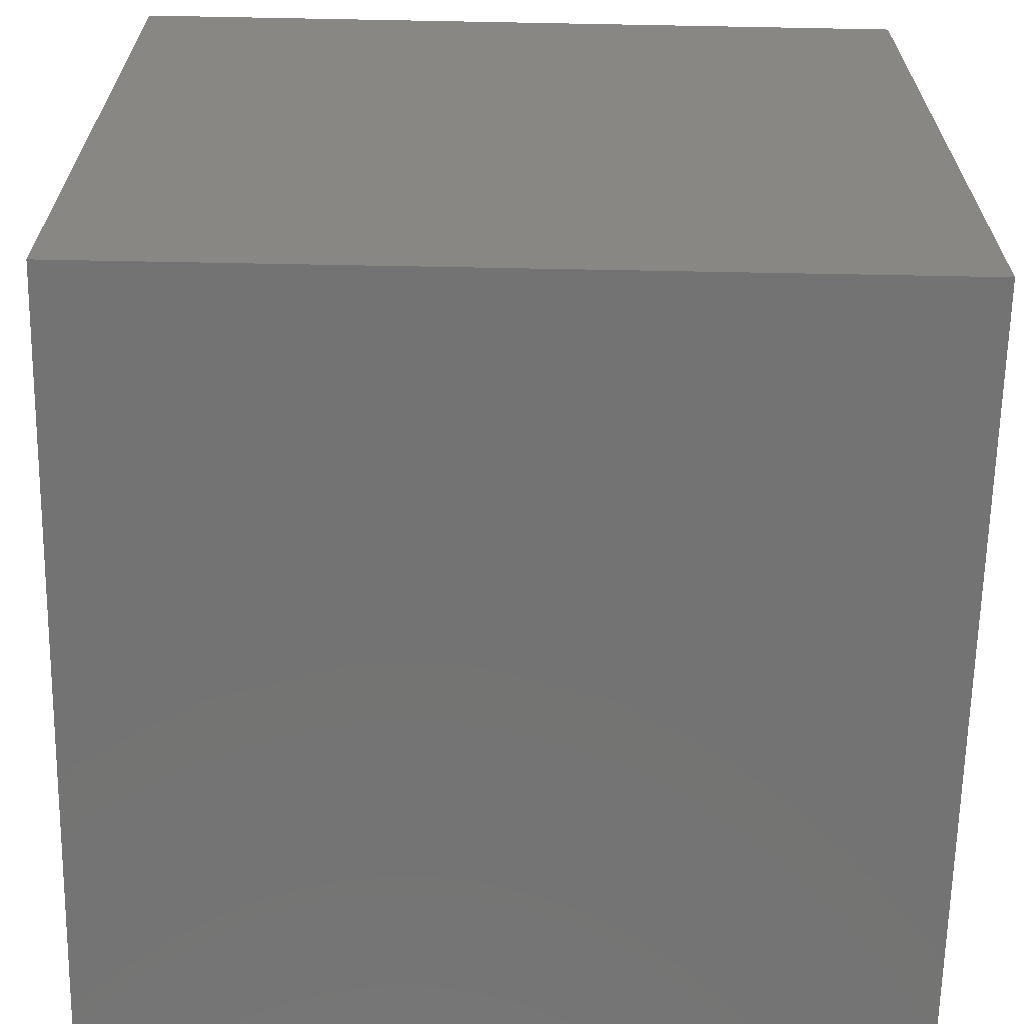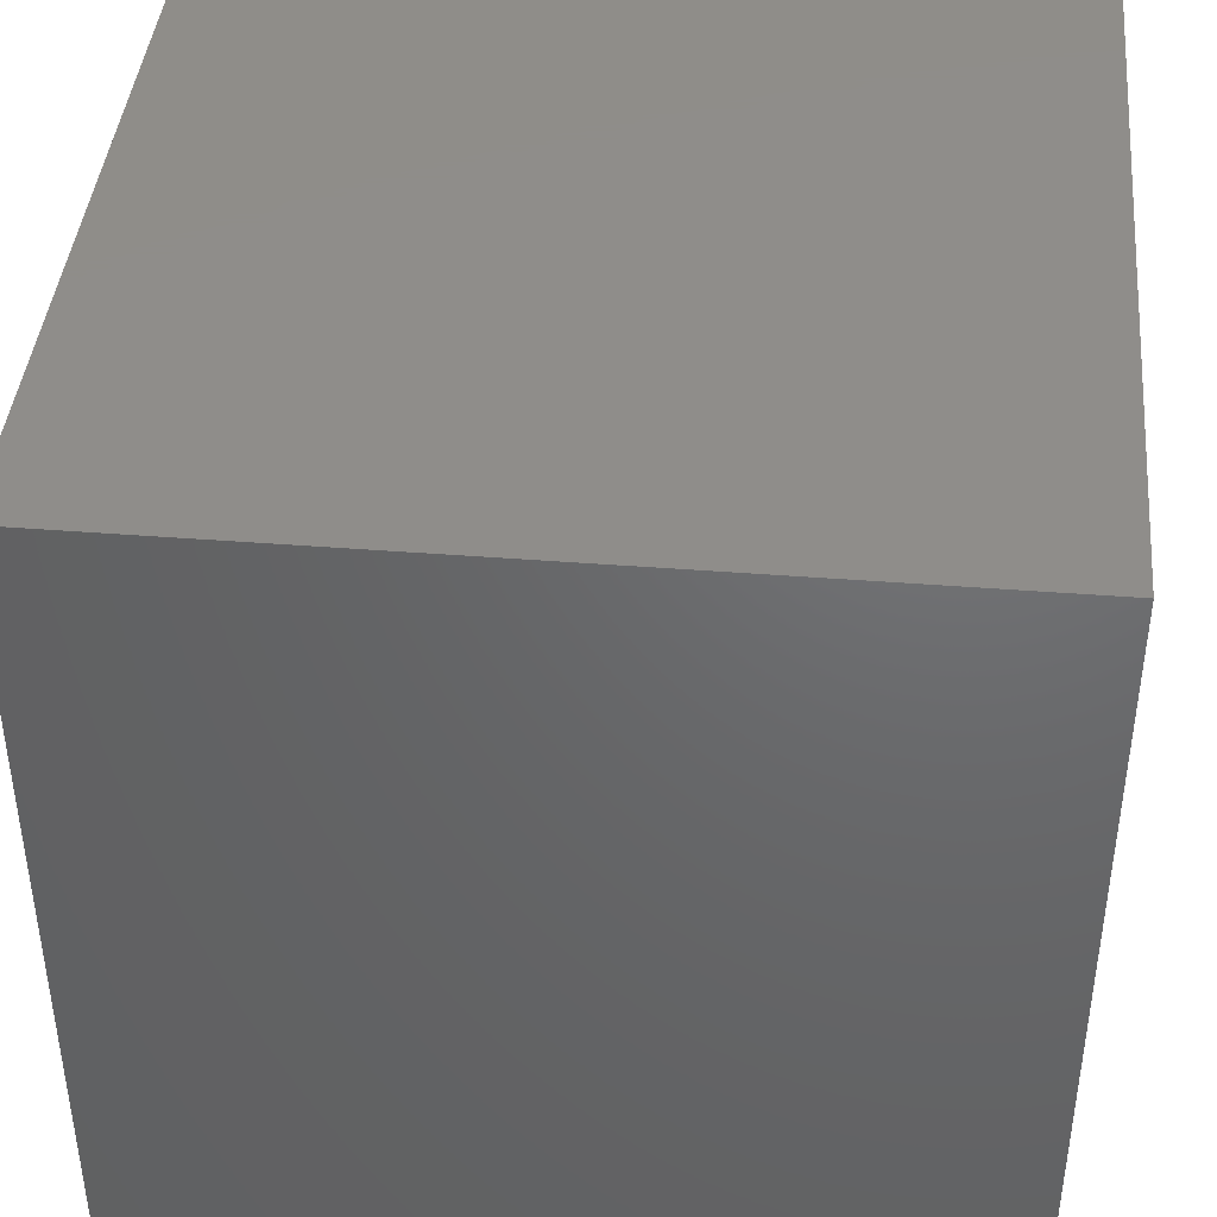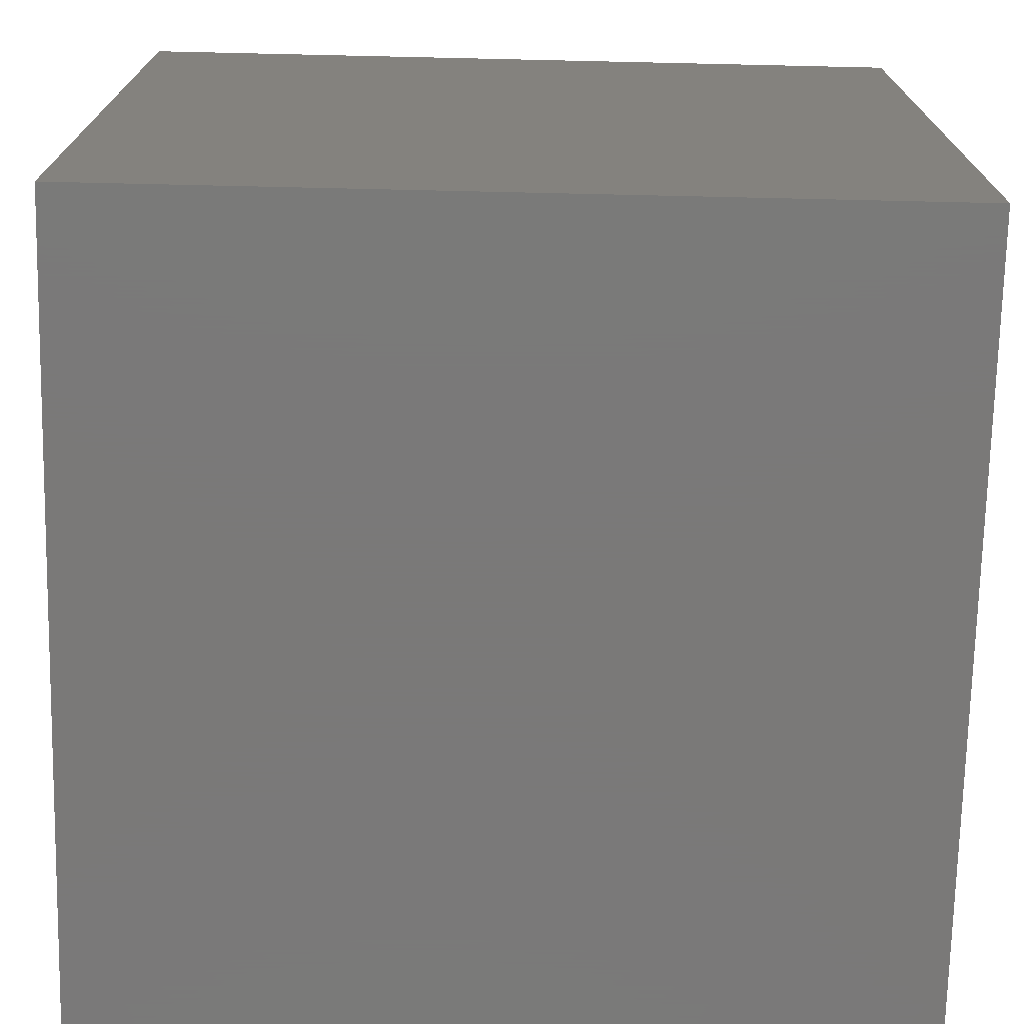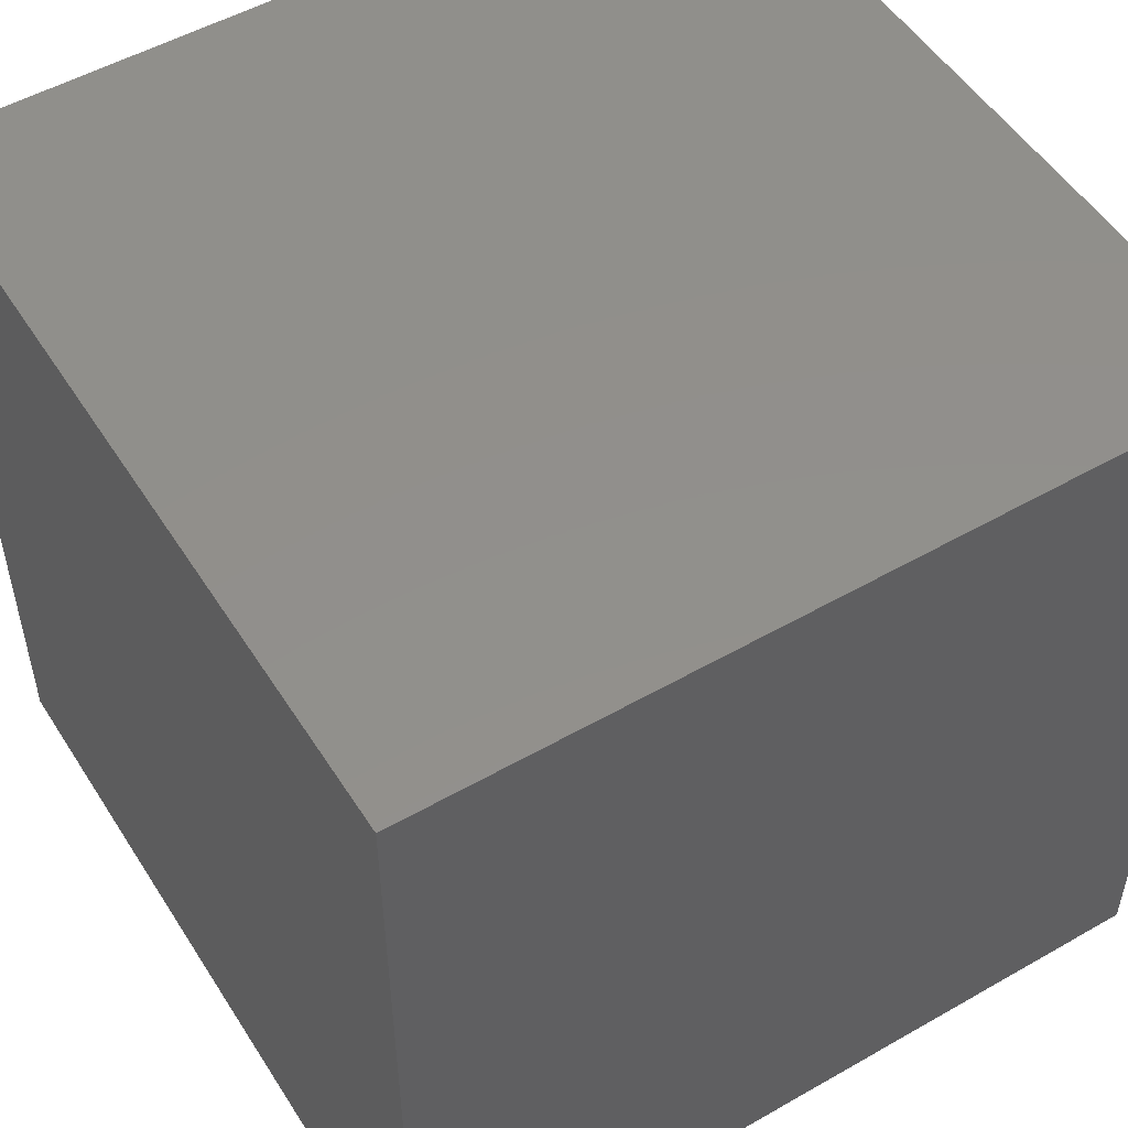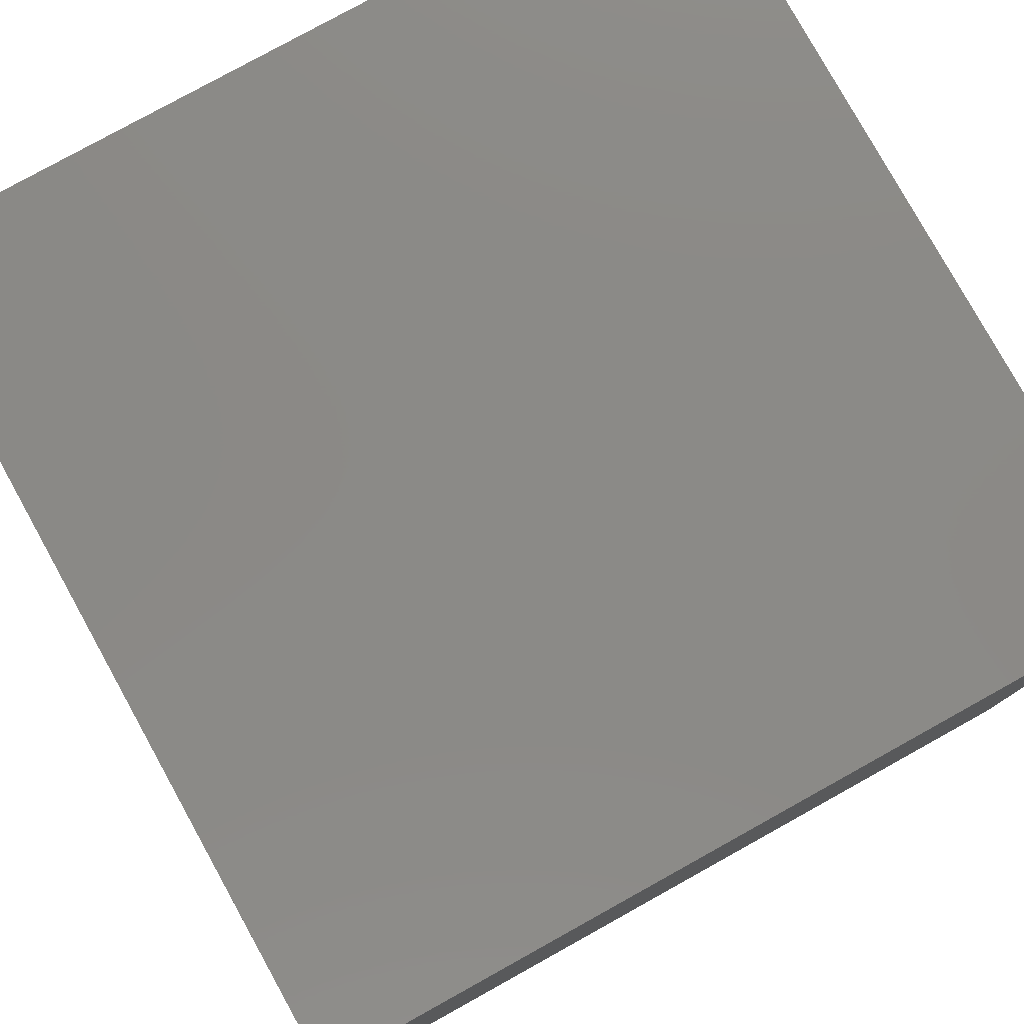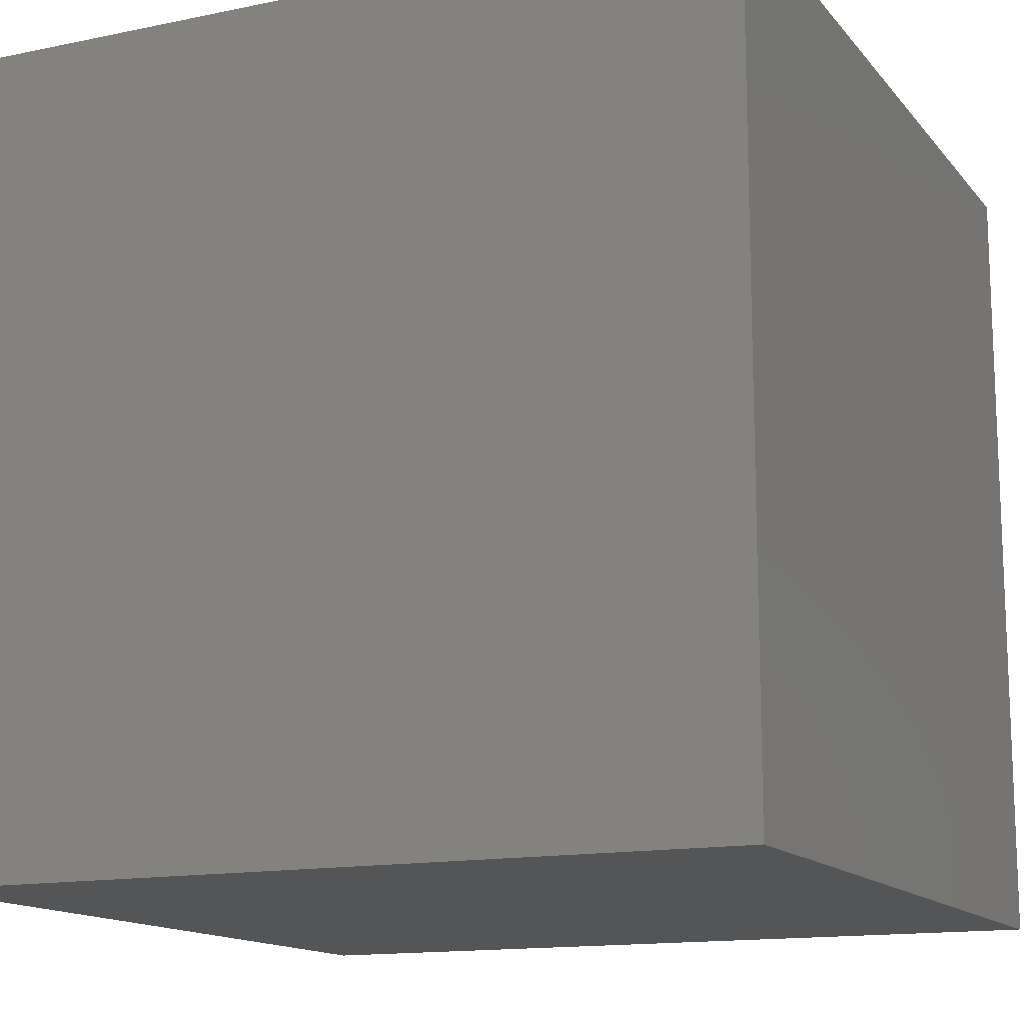
<metadata>
{"format":"stl","ext":"stl","renderer":"f3d","projection":"perspective","resolution":1024,"background":"white","views":[{"elev":-65.4,"azim":-1.1,"up":"+Z"},{"elev":41.9,"azim":-174.6,"up":"+Z"},{"elev":-72.6,"azim":-1.3,"up":"+Y"},{"elev":51.9,"azim":-31.7,"up":"+Y"},{"elev":79.2,"azim":-119.0,"up":"+Y"},{"elev":-14.1,"azim":24.7,"up":"+Y"}]}
</metadata>
<code>
# stl→obj: 8 verts, 12 faces
v 4 0 0
v 3 0 0
v 4 -1 0
v 3 -1 0
v 4 -1 -1
v 3 -1 -1
v 4 0 -1
v 3 0 -1
f 1 2 3
f 3 2 4
f 5 6 7
f 7 6 8
f 4 6 3
f 3 6 5
f 2 8 4
f 4 8 6
f 1 7 2
f 2 7 8
f 3 5 1
f 1 5 7

</code>
